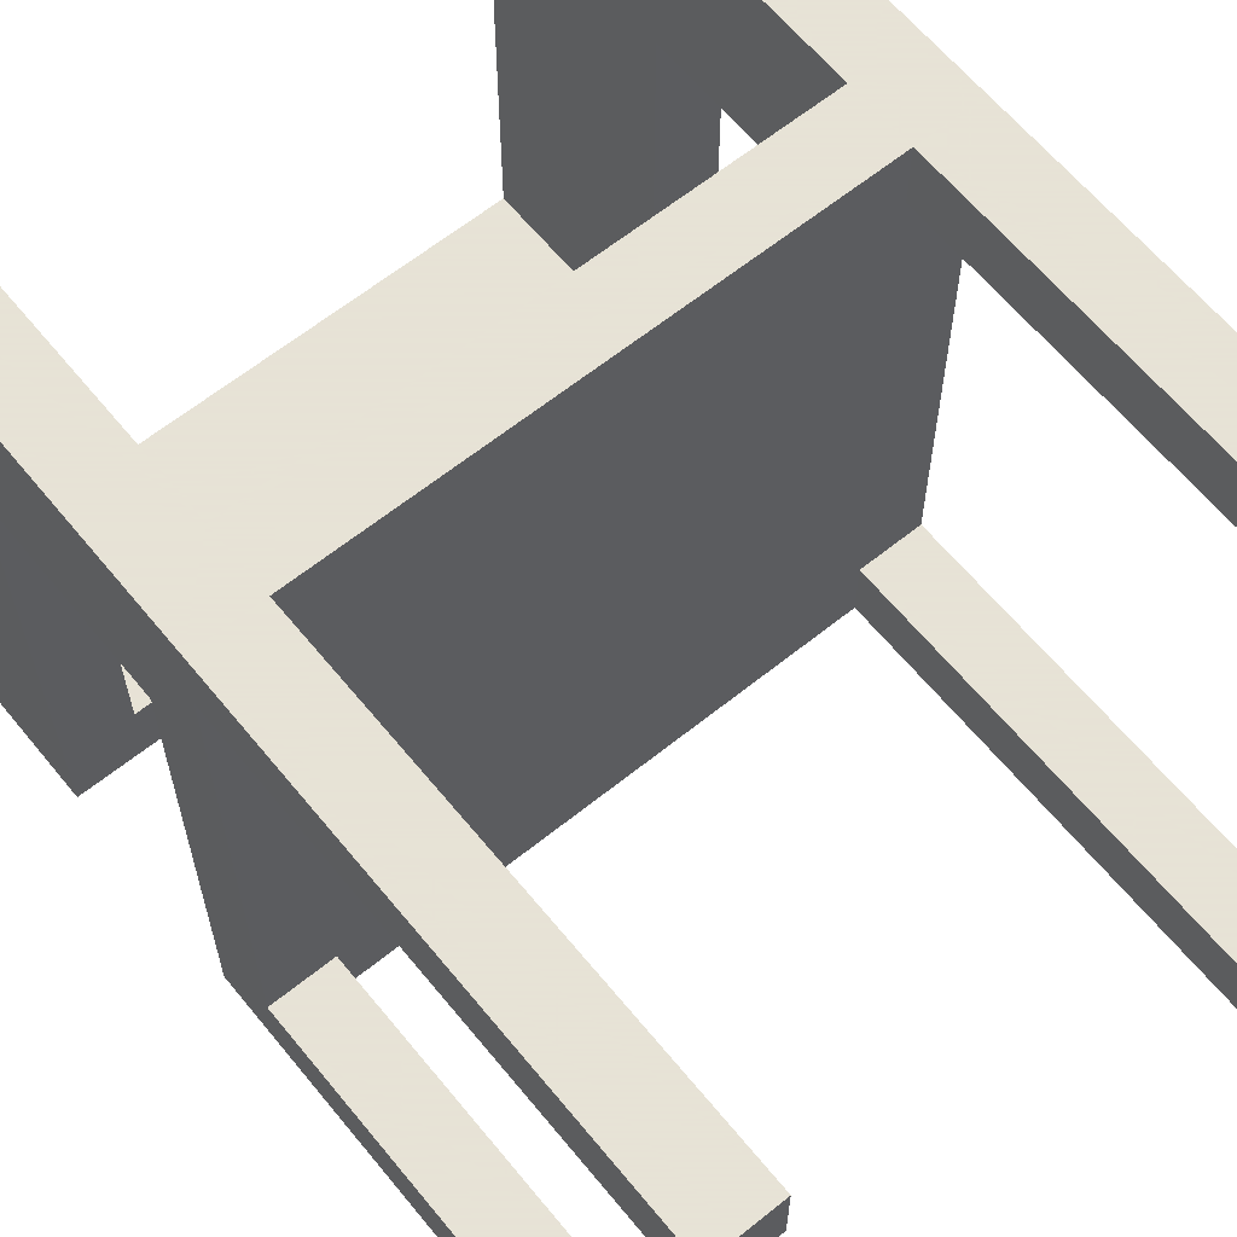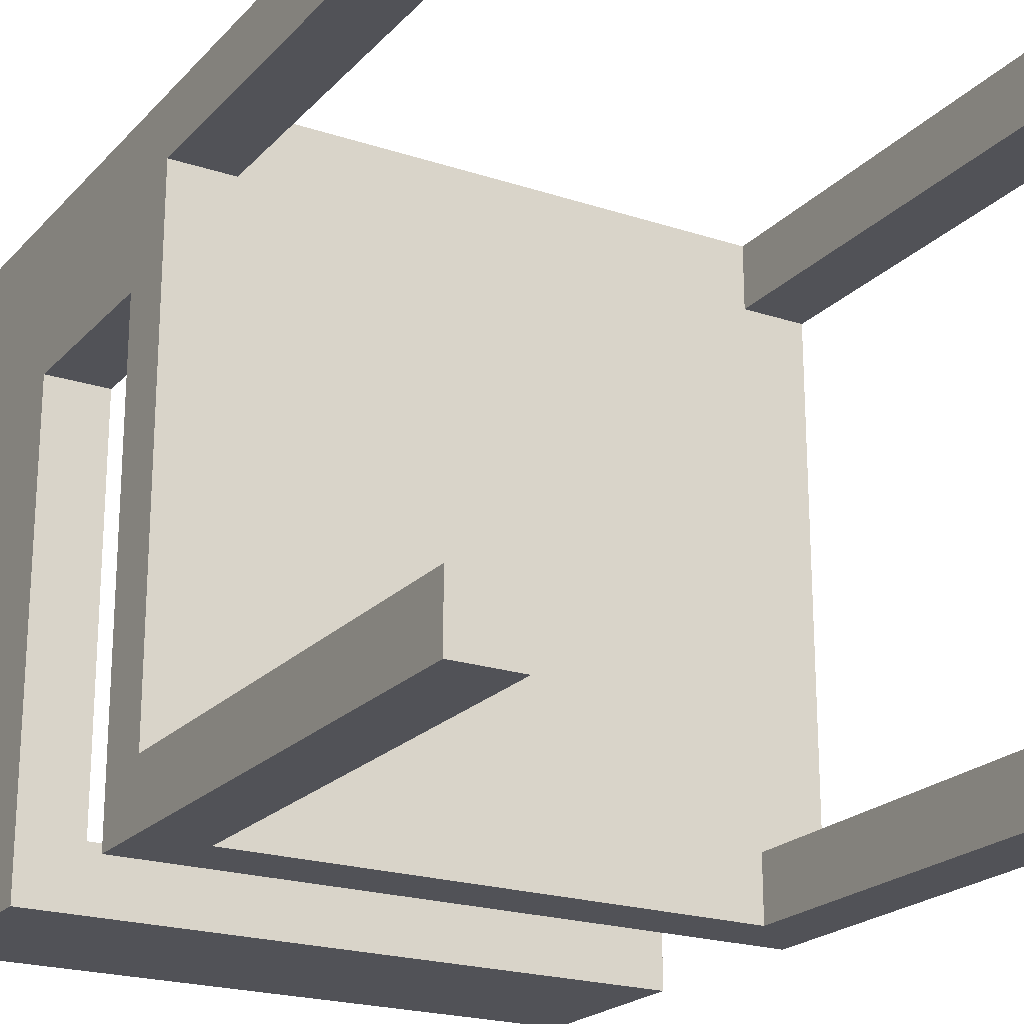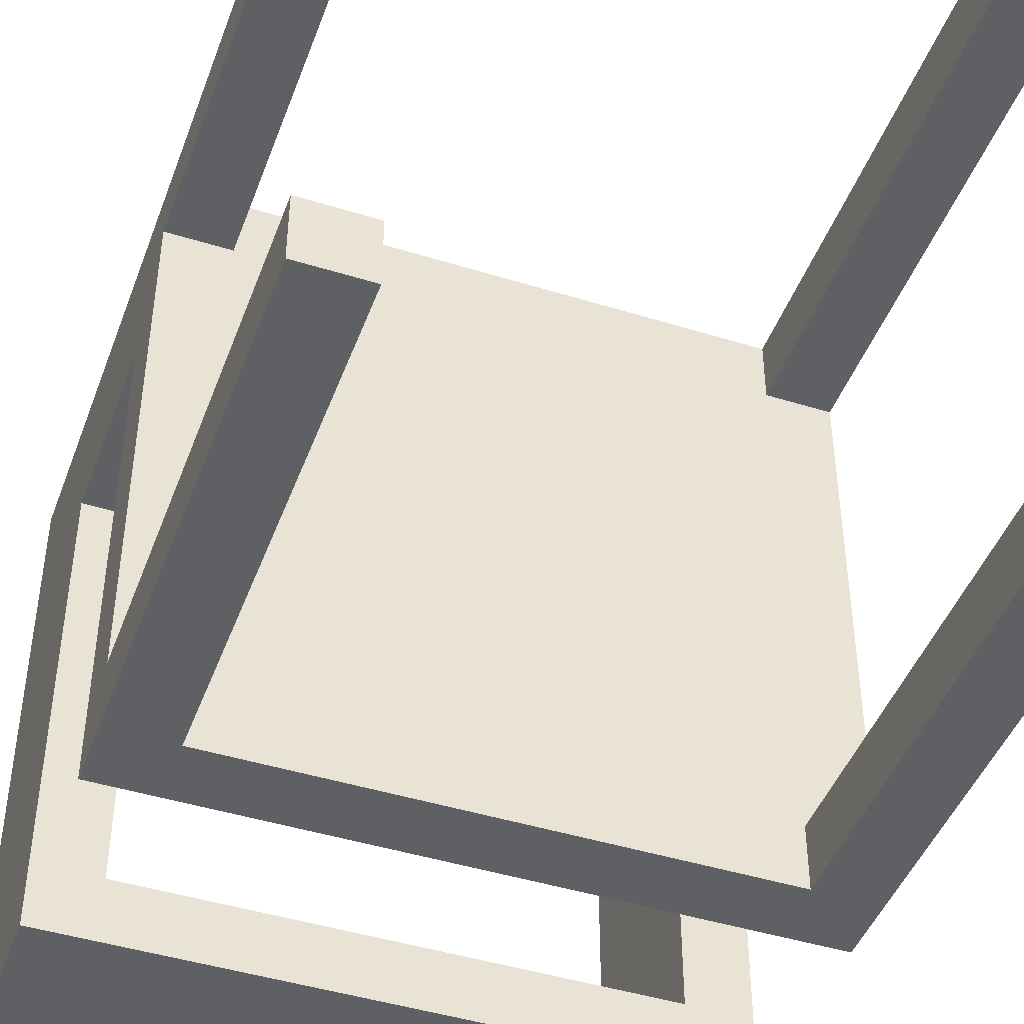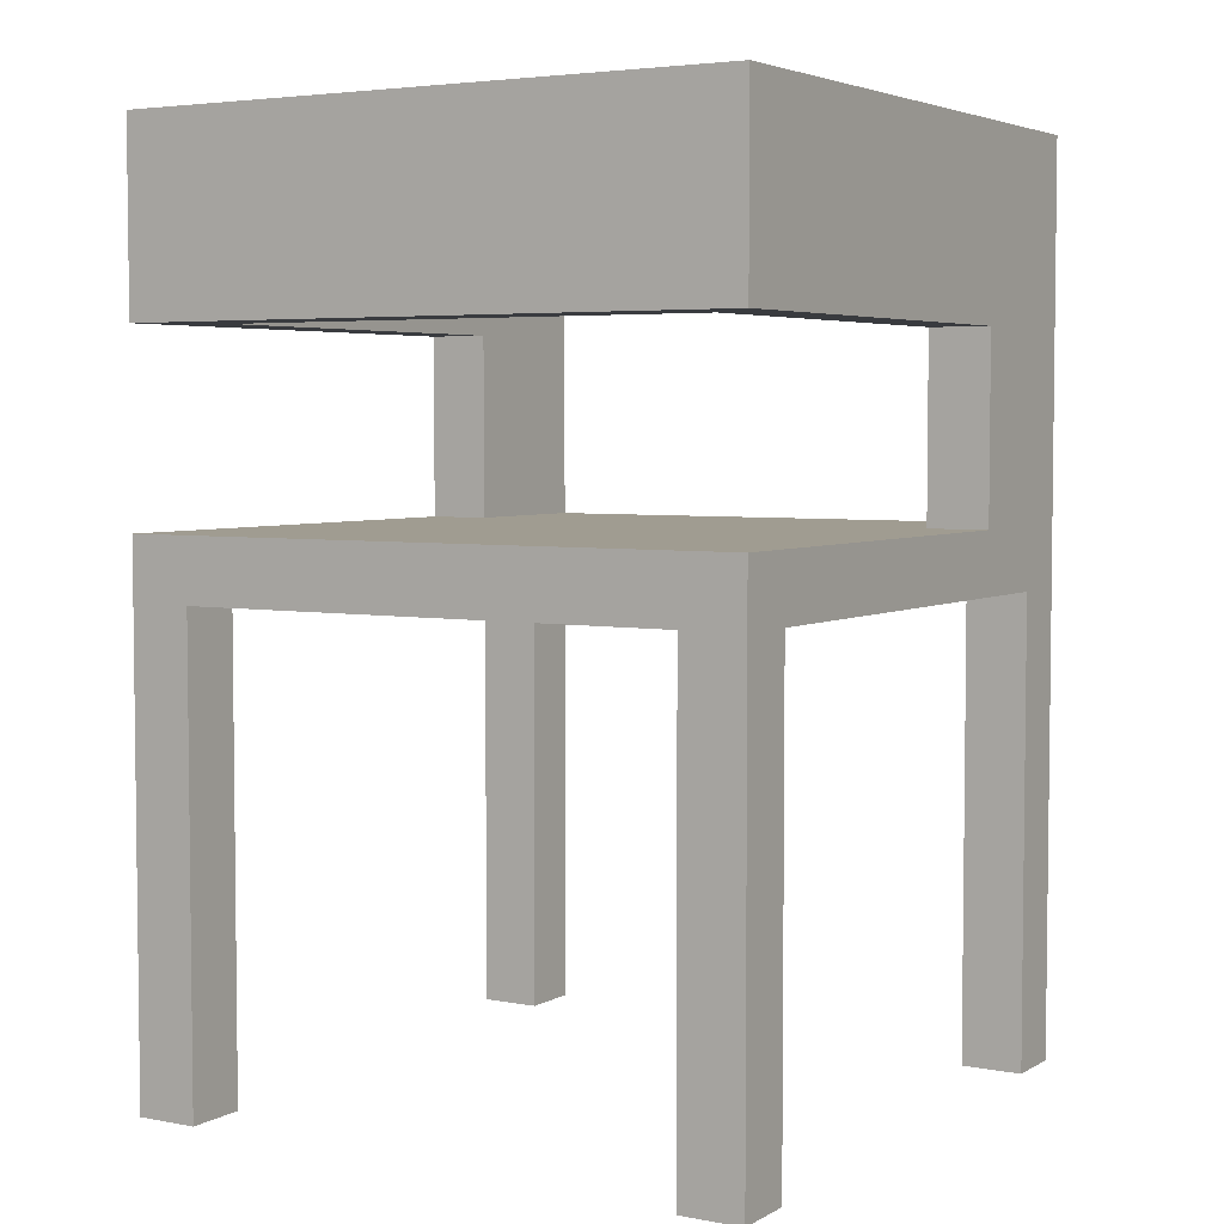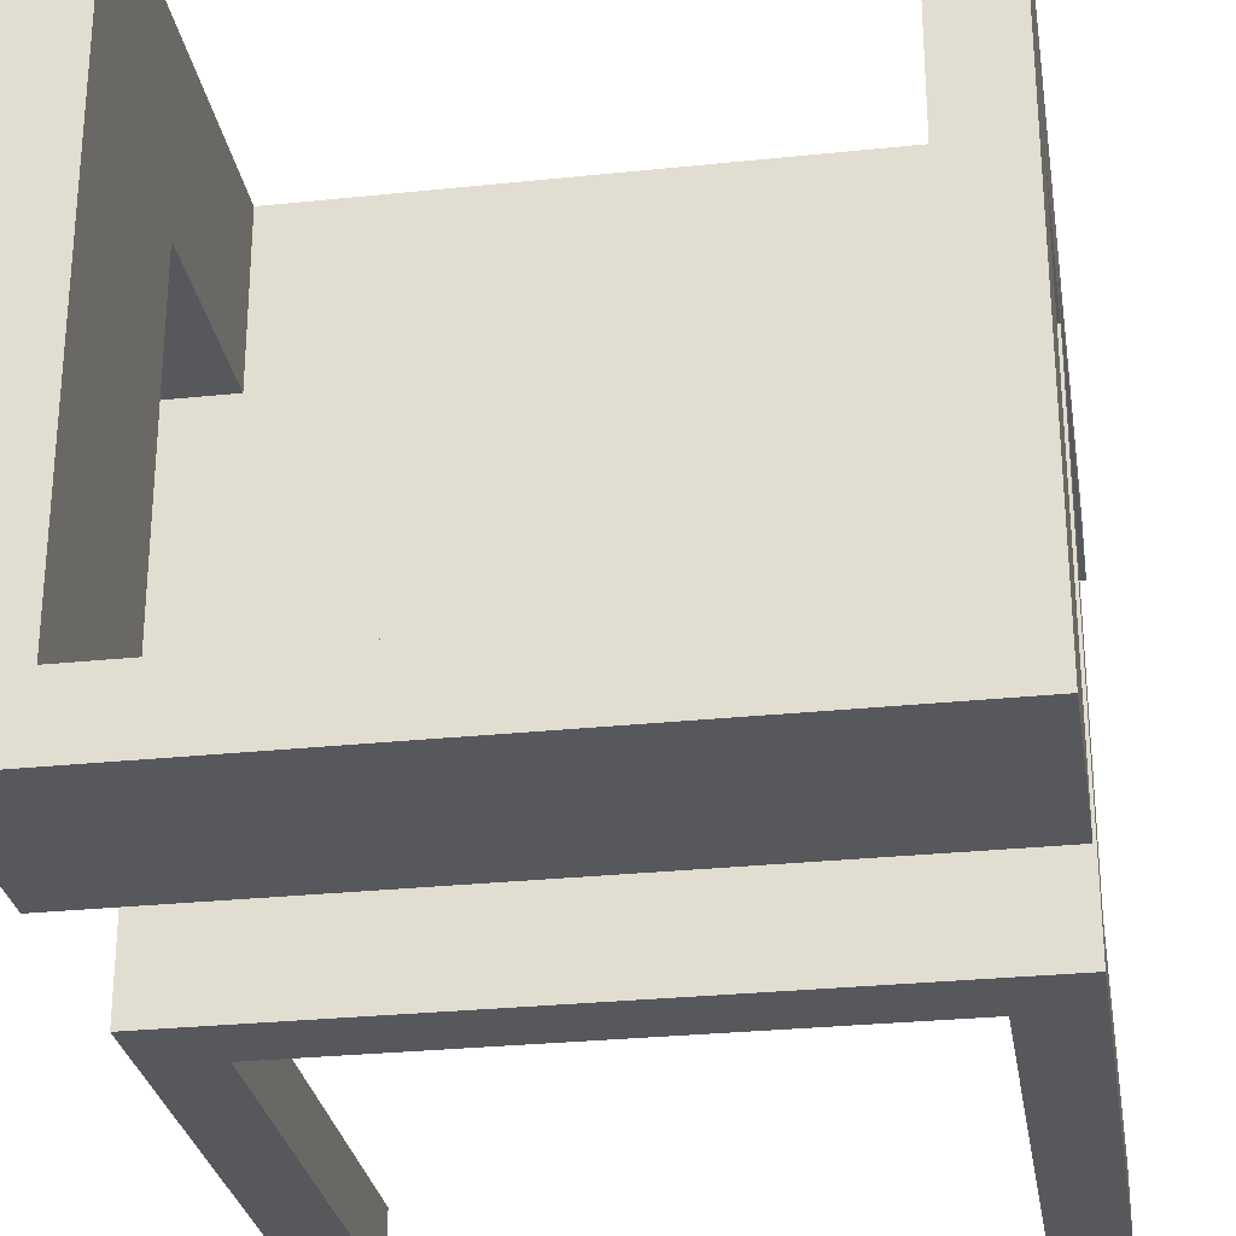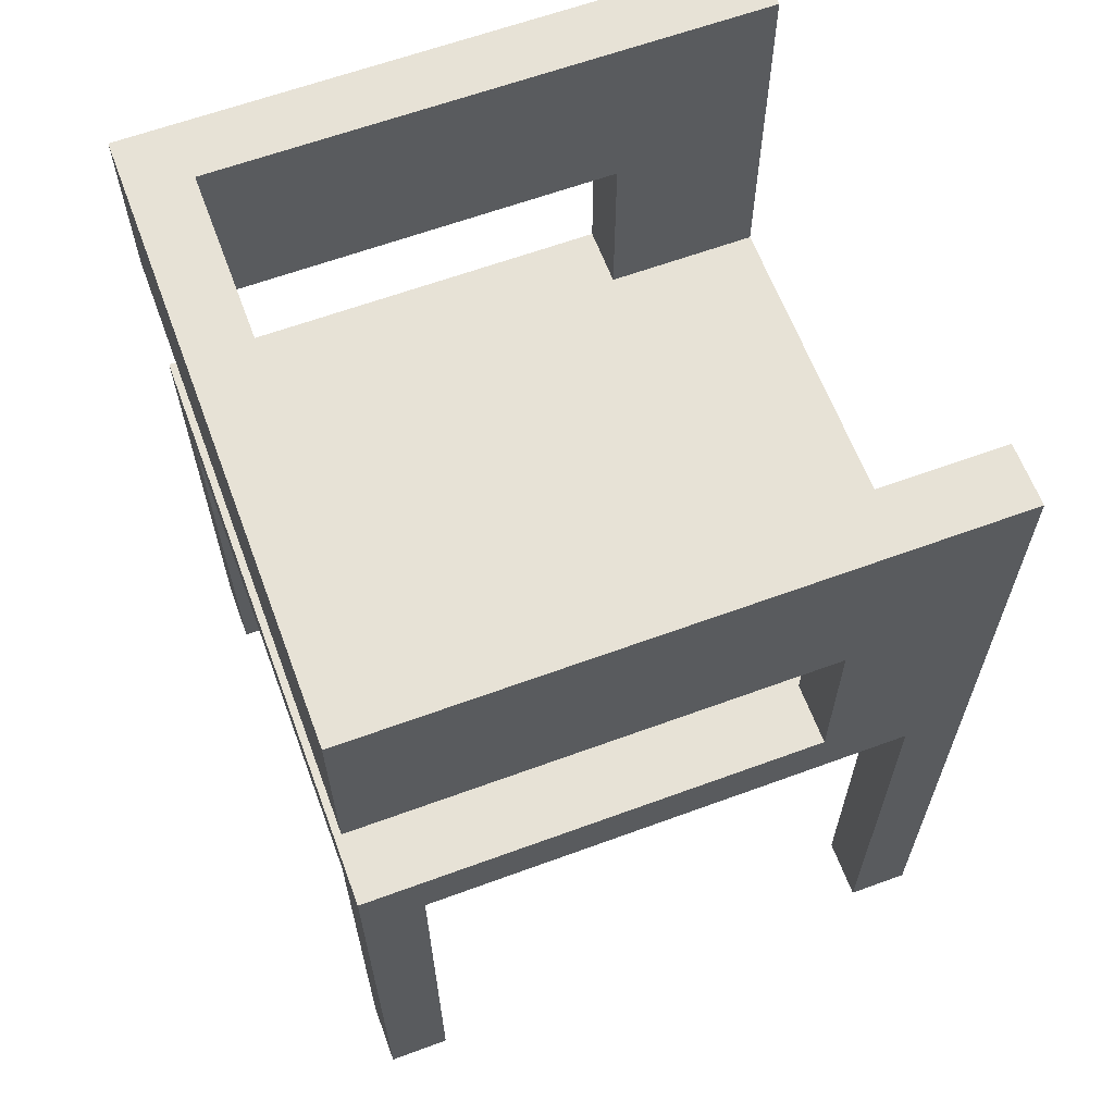
<metadata>
{"format":"obj","ext":"obj","renderer":"f3d","projection":"perspective","resolution":1024,"background":"white","views":[{"elev":62.8,"azim":140.8,"up":"+Y"},{"elev":-21.5,"azim":149.8,"up":"+Y"},{"elev":-45.2,"azim":160.2,"up":"+Y"},{"elev":4.3,"azim":31.3,"up":"+Z"},{"elev":-28.4,"azim":9.0,"up":"+Y"},{"elev":62.9,"azim":69.6,"up":"+Z"}]}
</metadata>
<code>
o obj_0
v 20 		5 		23
v 20 		5 		17
v 20 		10 		29
v 20 		-10 		29
v 20 		-10 		23
v 20 		-10 		17
v 20 		-10 		15
v 20 		-8 		15
v 20 		8 		15
v 20 		10 		15
v 20 		8 		0
v 20 		10 		0
v 20 		-10 		0
v 20 		-8 		0
v 18 		-8 		29
v 2 		-8 		29
v 2 		-8 		23
v 18 		-8 		23
v 18 		-10 		0
v 18 		-8 		0
v 2 		5 		17
v 0 		5 		17
v 0 		-10 		17
v 18 		-10 		15
v 0 		-10 		15
v 2 		-10 		15
v 18 		8 		15
v 18 		8 		0
v 2 		10 		17
v 2 		10 		15
v 0 		10 		15
v 18 		10 		0
v 18 		10 		15
v 2 		8 		15
v 18 		-8 		15
v 2 		-8 		15
v 0 		-8 		15
v 0 		8 		15
v 2 		8 		0
v 0 		8 		0
v 0 		10 		0
v 2 		10 		0
v 2 		10 		29
v 2 		-10 		0
v 0 		10 		29
v 0 		-10 		0
v 0 		-8 		0
v 2 		-8 		0
v 0 		-10 		29
v 2 		5 		23
v 0 		5 		23
v 0 		-10 		23
v 18 		10 		17
v 18 		5 		17
v 18 		5 		23
v 18 		10 		29
g group_0_2829873
f 9 11 12
f 9 12 10
f 7 13 14
f 7 14 8
f 13 19 20
f 13 20 14
f 24 19 13
f 24 13 7
f 27 28 11
f 27 11 9
f 10 12 32
f 10 32 33
f 8 14 20
f 8 20 35
f 39 40 41
f 39 41 42
f 44 46 47
f 44 47 48
f 25 46 44
f 25 44 26
f 38 40 39
f 38 39 34
f 30 42 41
f 30 41 31
f 34 39 42
f 34 42 30
f 26 44 48
f 26 48 36
f 31 41 40
f 31 40 38
f 36 48 47
f 36 47 37
f 37 47 46
f 37 46 25
f 33 32 28
f 33 28 27
f 35 20 19
f 35 19 24
f 11 28 32
f 11 32 12
g group_0_16448250
f 2 9 1
f 4 5 1
f 4 1 3
f 6 7 8
f 9 2 8
f 3 1 10
f 9 10 1
f 6 8 2
f 15 16 49
f 52 17 18
f 21 22 23
f 23 25 26
f 29 30 31
f 34 36 37
f 34 37 38
f 43 45 16
f 16 45 49
f 50 51 22
f 50 22 21
f 17 51 50
f 52 51 17
f 15 18 17
f 15 17 16
f 53 29 21
f 23 54 21
f 53 21 54
f 29 31 45
f 29 45 43
f 24 26 36
f 34 27 36
f 30 33 34
f 33 27 34
f 27 35 36
f 24 36 35
f 24 23 26
f 53 33 30
f 53 30 29
f 31 38 51
f 50 21 29
f 45 31 51
f 16 50 43
f 17 50 16
f 29 43 50
f 52 49 51
f 45 51 49
f 23 22 37
f 25 23 37
f 38 37 22
f 22 51 38
f 53 54 55
f 56 53 55
f 18 15 55
f 56 55 15
f 55 1 18
f 5 18 1
f 5 52 18
f 49 52 5
f 49 5 4
f 3 56 15
f 3 15 4
f 56 3 53
f 4 15 49
f 23 6 54
f 2 54 6
f 1 55 54
f 1 54 2
f 7 6 24
f 23 24 6
f 33 53 10
f 3 10 53
f 9 8 35
f 9 35 27

</code>
